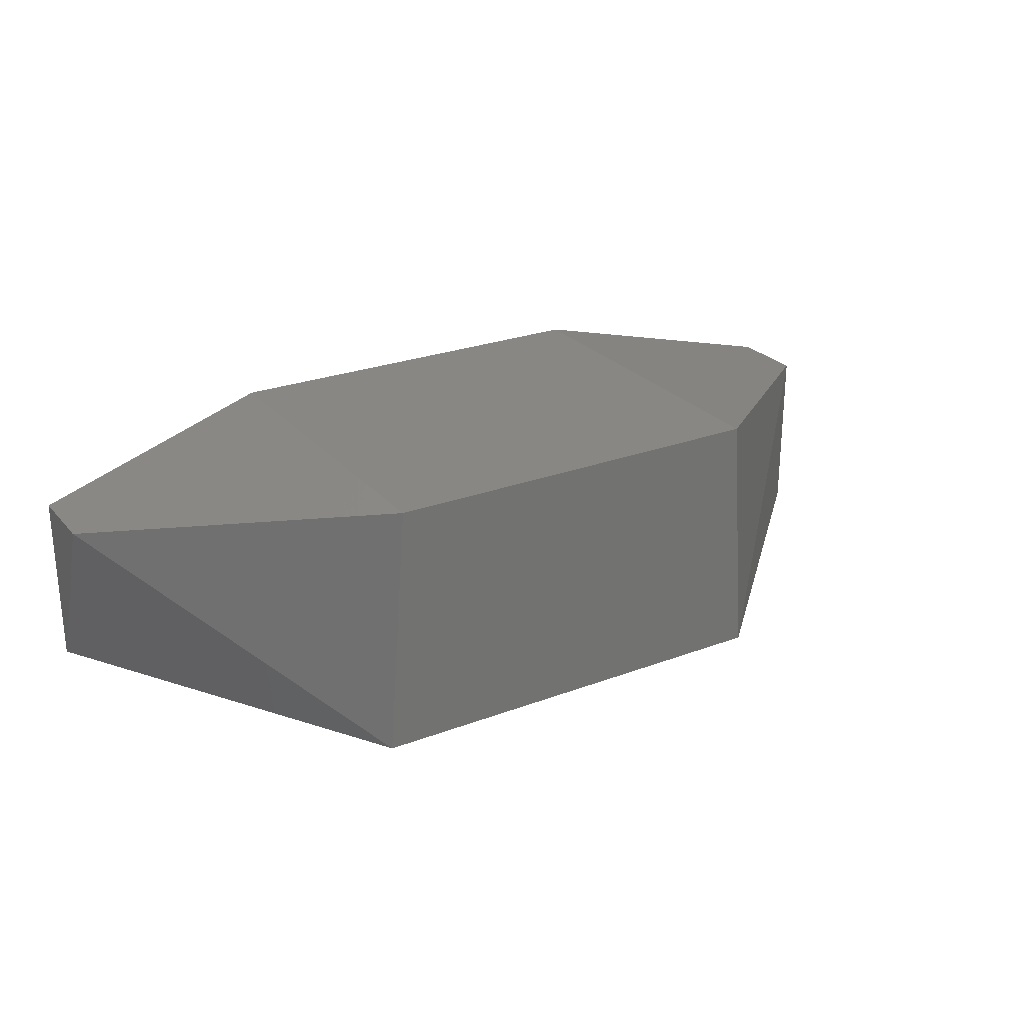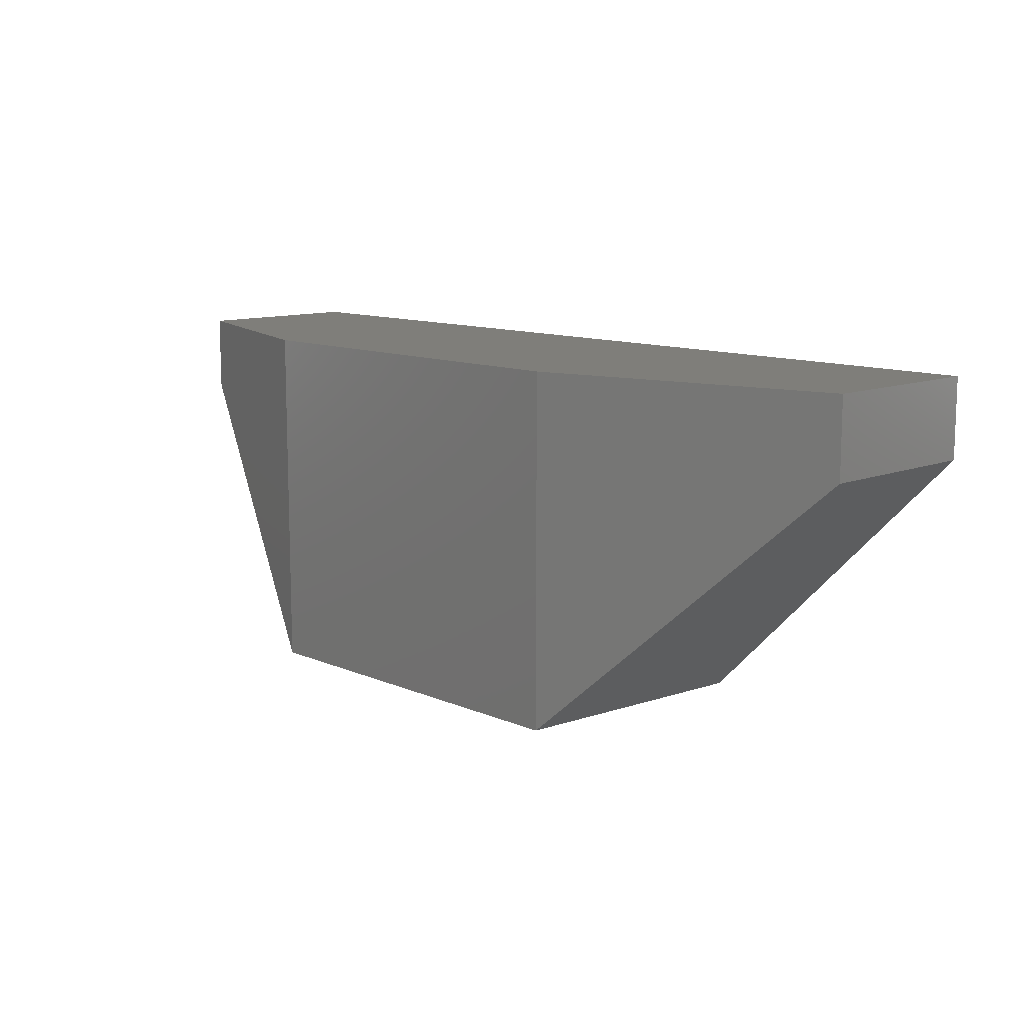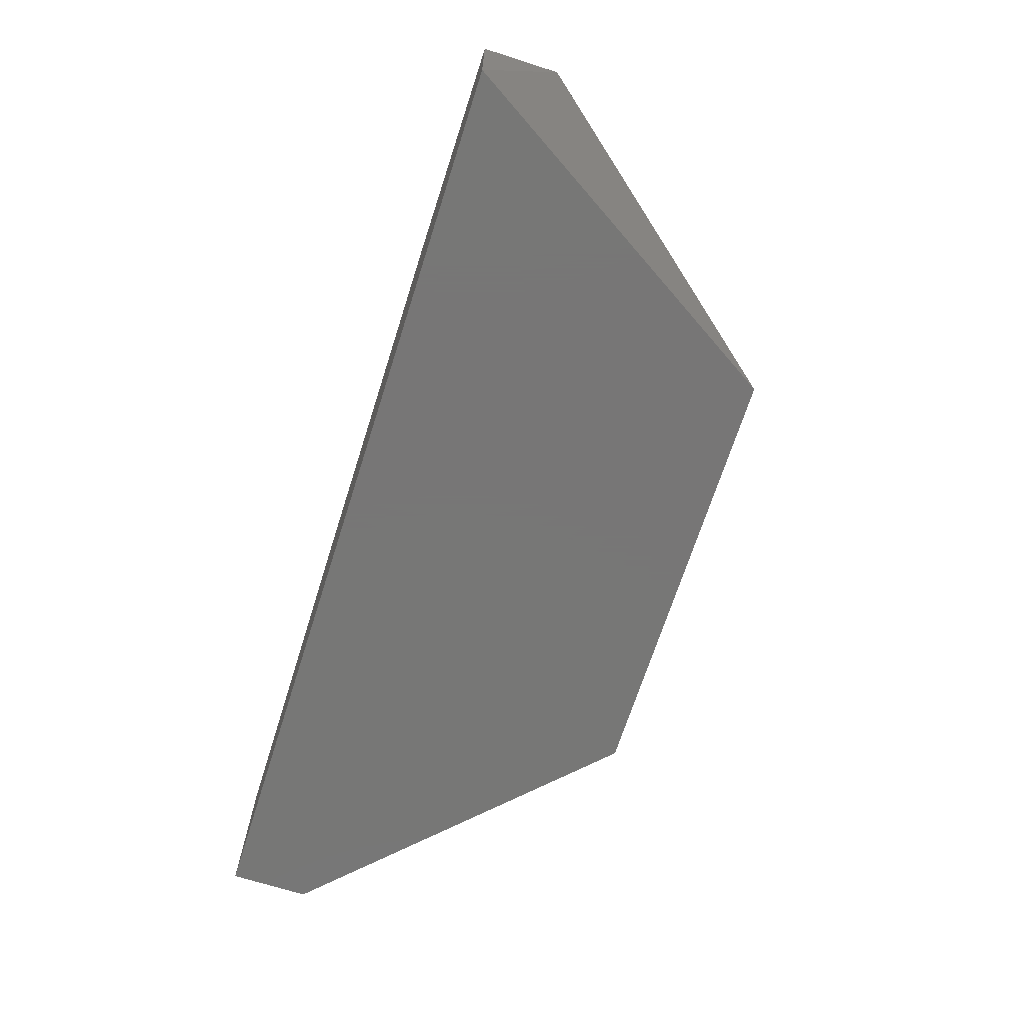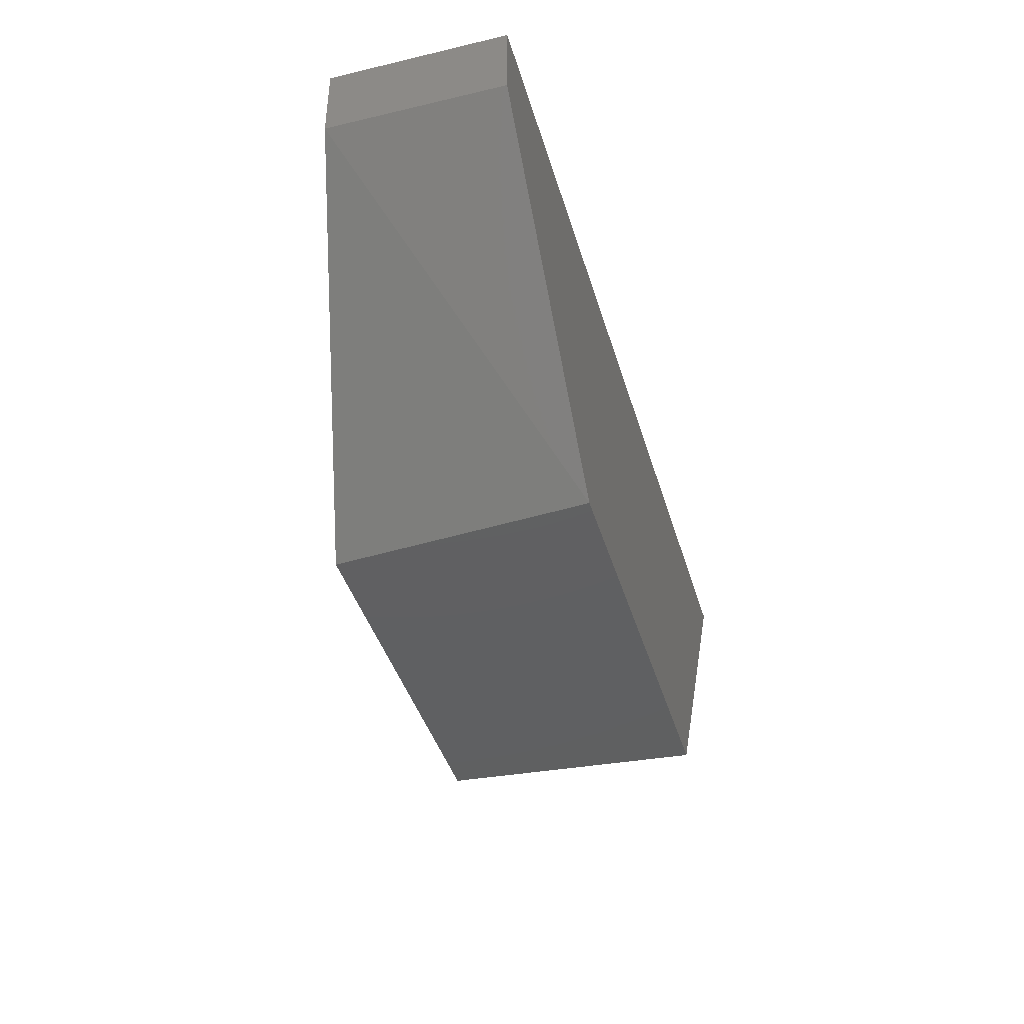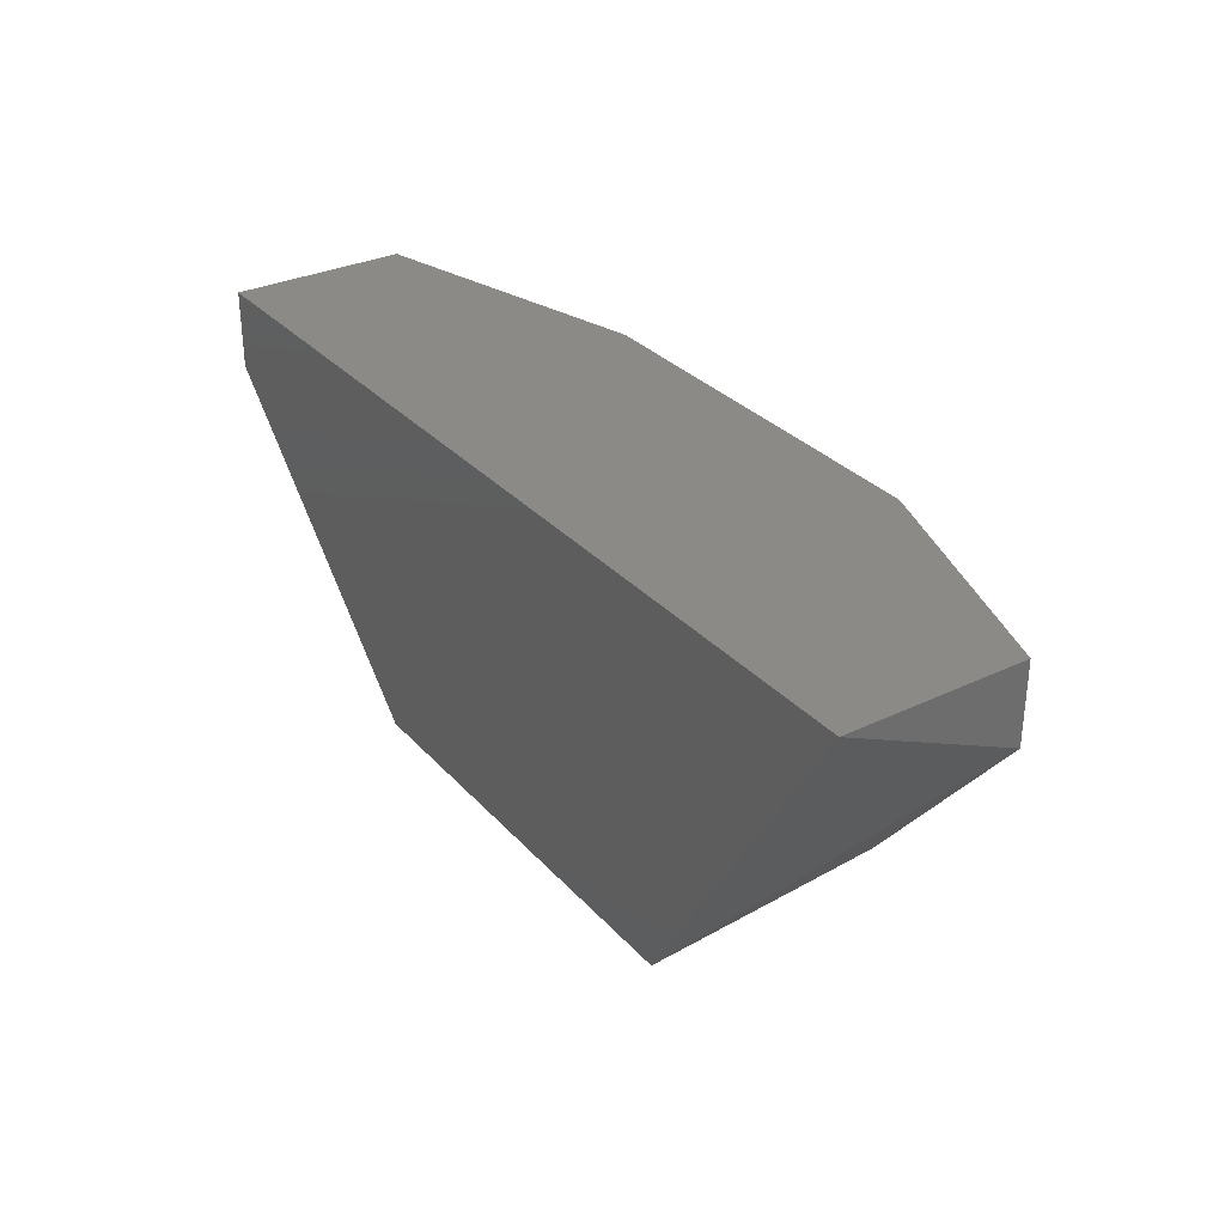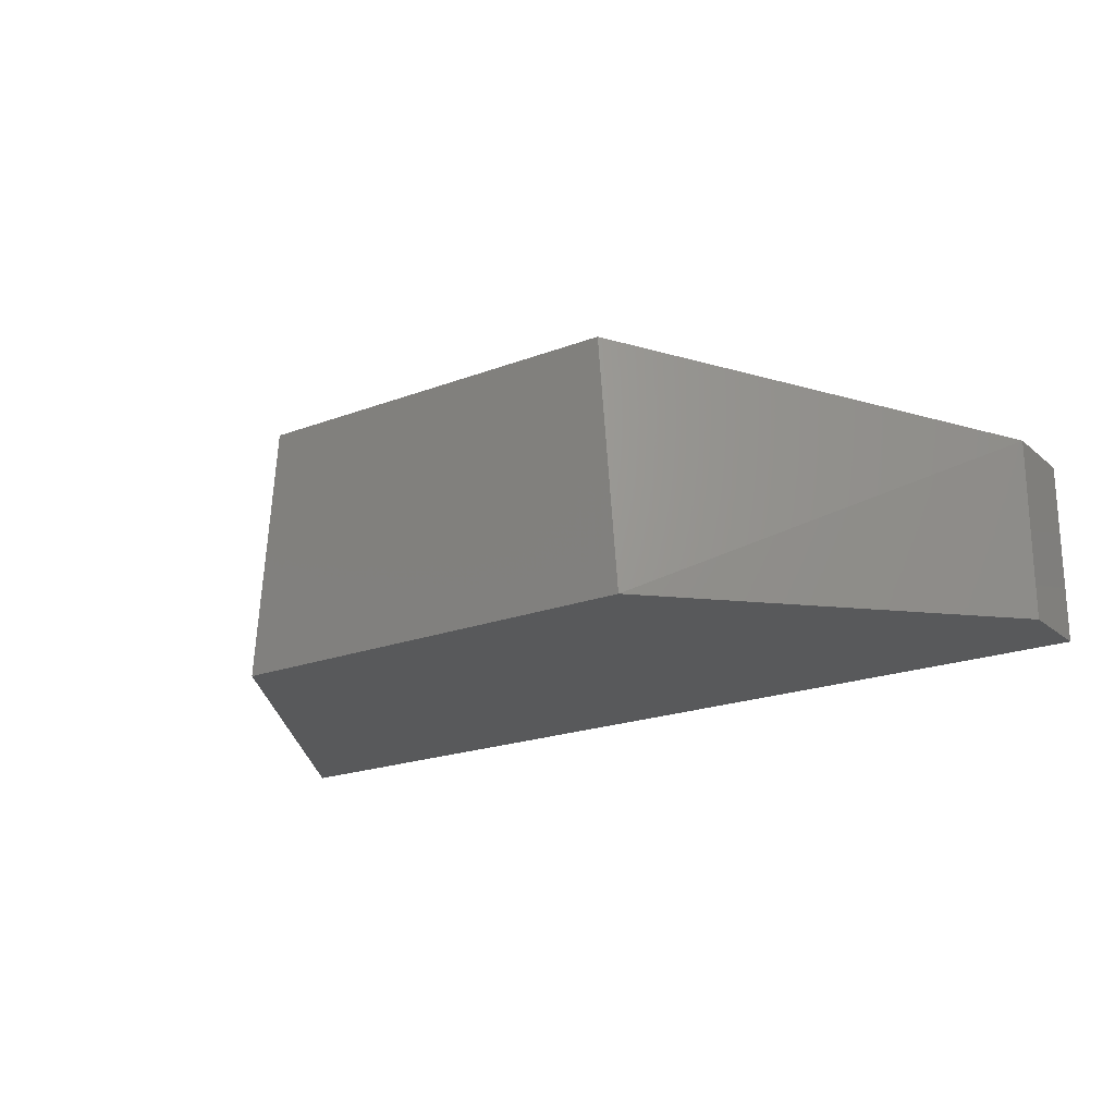
<metadata>
{"format":"stl","ext":"stl","renderer":"f3d","projection":"perspective","resolution":1024,"background":"white","views":[{"elev":25.7,"azim":149.0,"up":"+Y"},{"elev":11.3,"azim":-133.8,"up":"+Z"},{"elev":-69.2,"azim":72.3,"up":"+Y"},{"elev":-41.2,"azim":-74.0,"up":"+Z"},{"elev":31.3,"azim":55.8,"up":"+Z"},{"elev":-20.5,"azim":-145.4,"up":"+Y"}]}
</metadata>
<code>
# stl→obj: 13 verts, 22 faces
v 69.13 -0.8039 192.1
v 69.13 13.66 185.7
v 69.13 13.66 192.1
v -6.423 -0.8039 185.7
v 16.09 -0.8039 163.2
v 49.83 20.1 192.1
v -6.423 13.66 192.1
v 49.83 20.1 163.2
v 17.69 20.1 163.2
v 51.44 -0.8039 163.2
v -6.423 -0.8039 192.1
v 17.69 20.1 192.1
v -6.423 13.66 185.7
f 1 2 3
f 4 5 1
f 1 6 7
f 6 8 9
f 8 5 9
f 1 5 10
f 5 8 10
f 10 8 2
f 8 6 2
f 1 10 2
f 4 1 11
f 7 4 11
f 1 7 11
f 7 6 12
f 6 9 12
f 9 7 12
f 5 4 13
f 4 7 13
f 7 9 13
f 9 5 13
f 6 1 3
f 2 6 3

</code>
